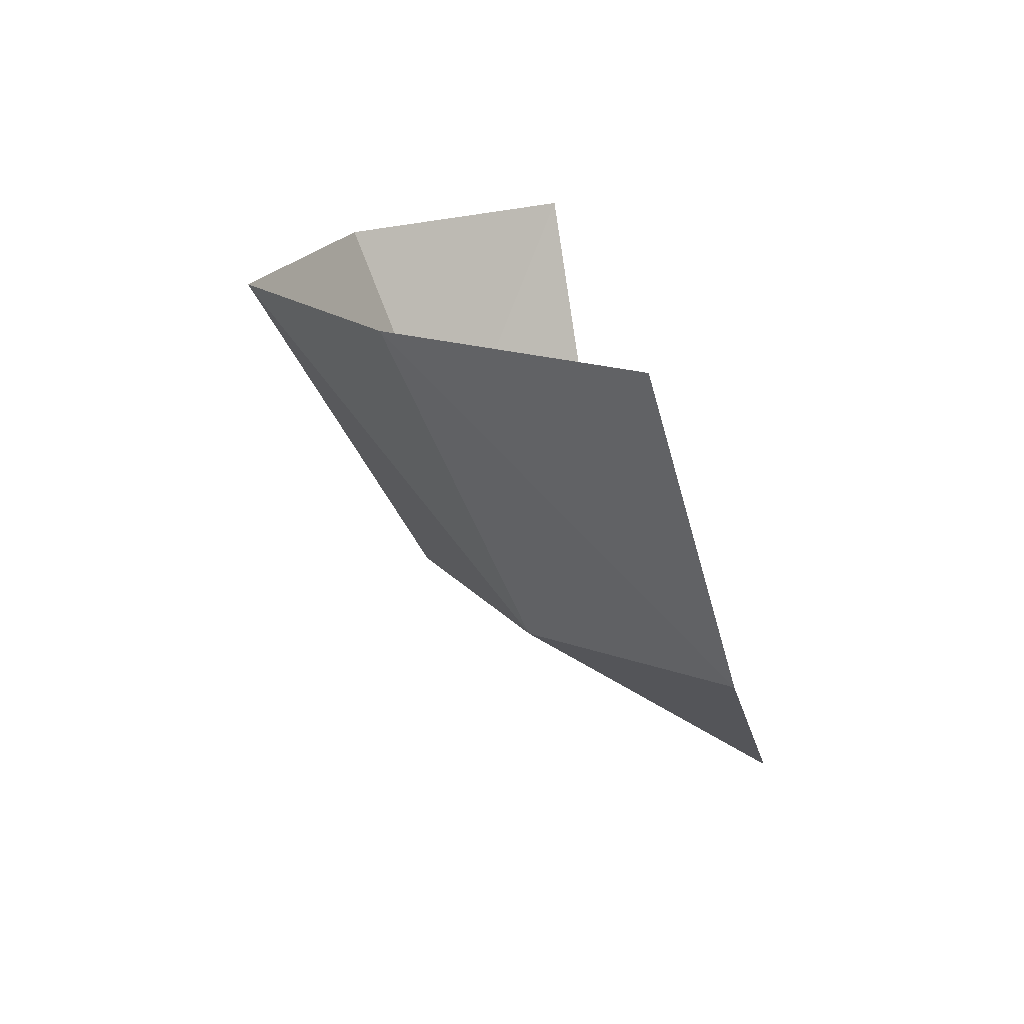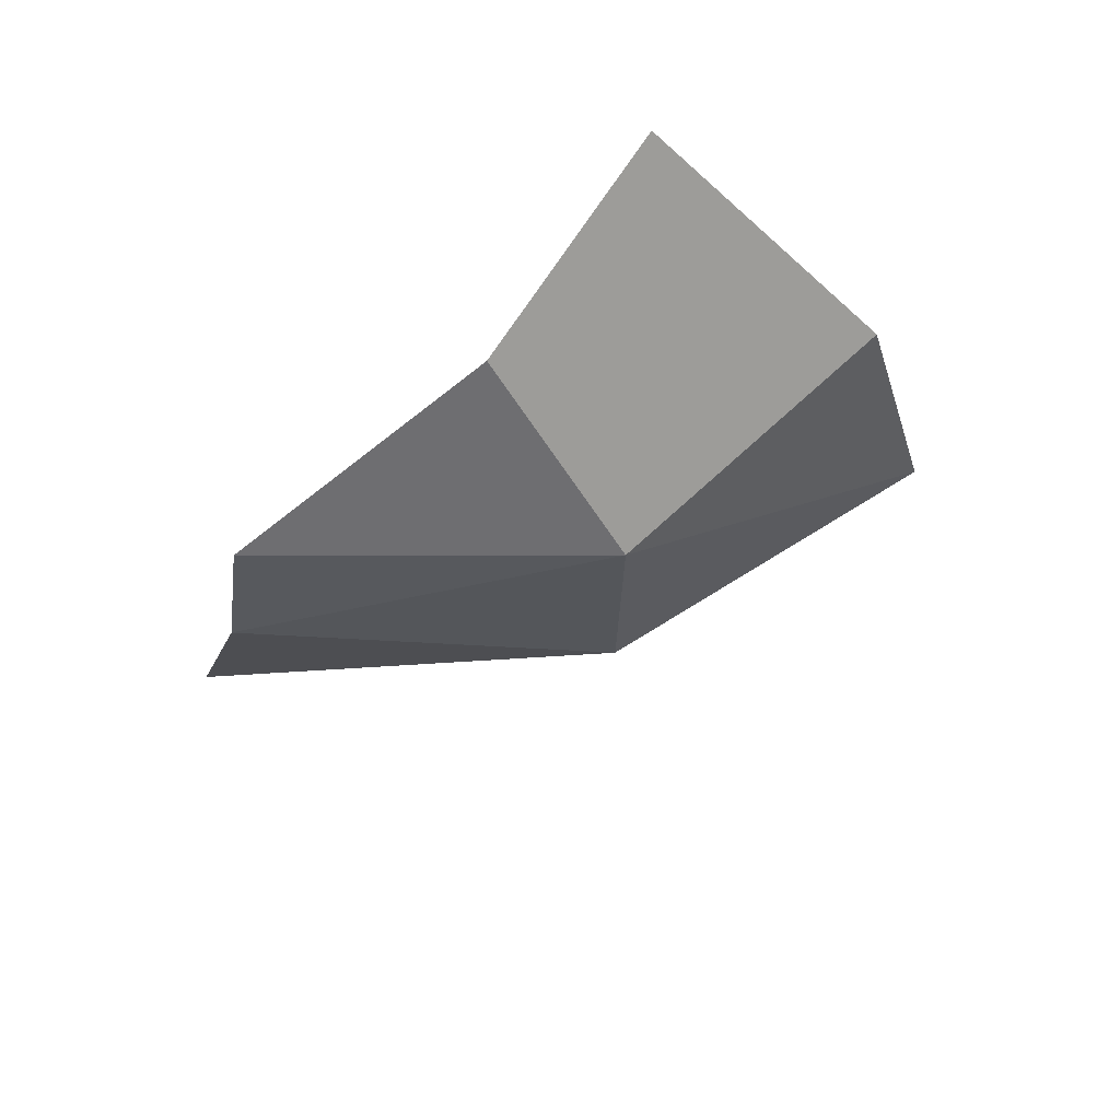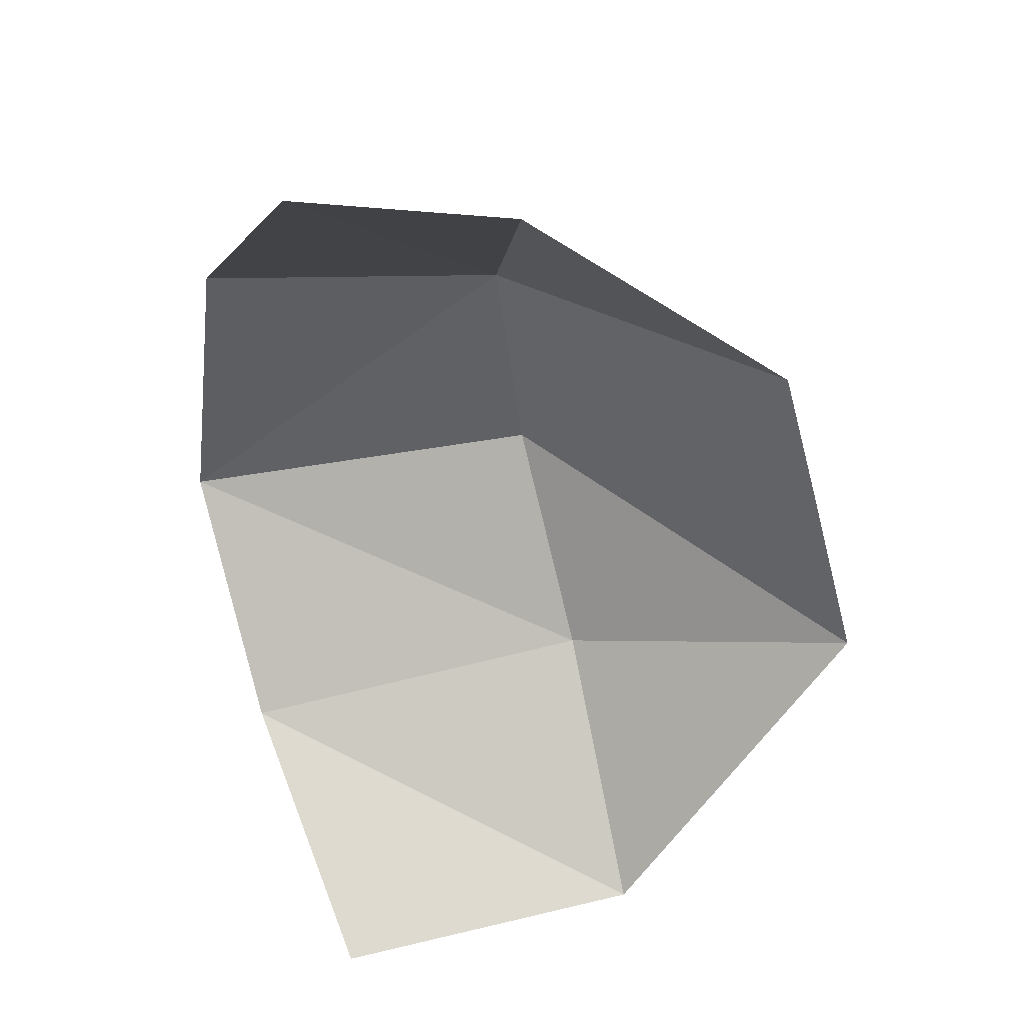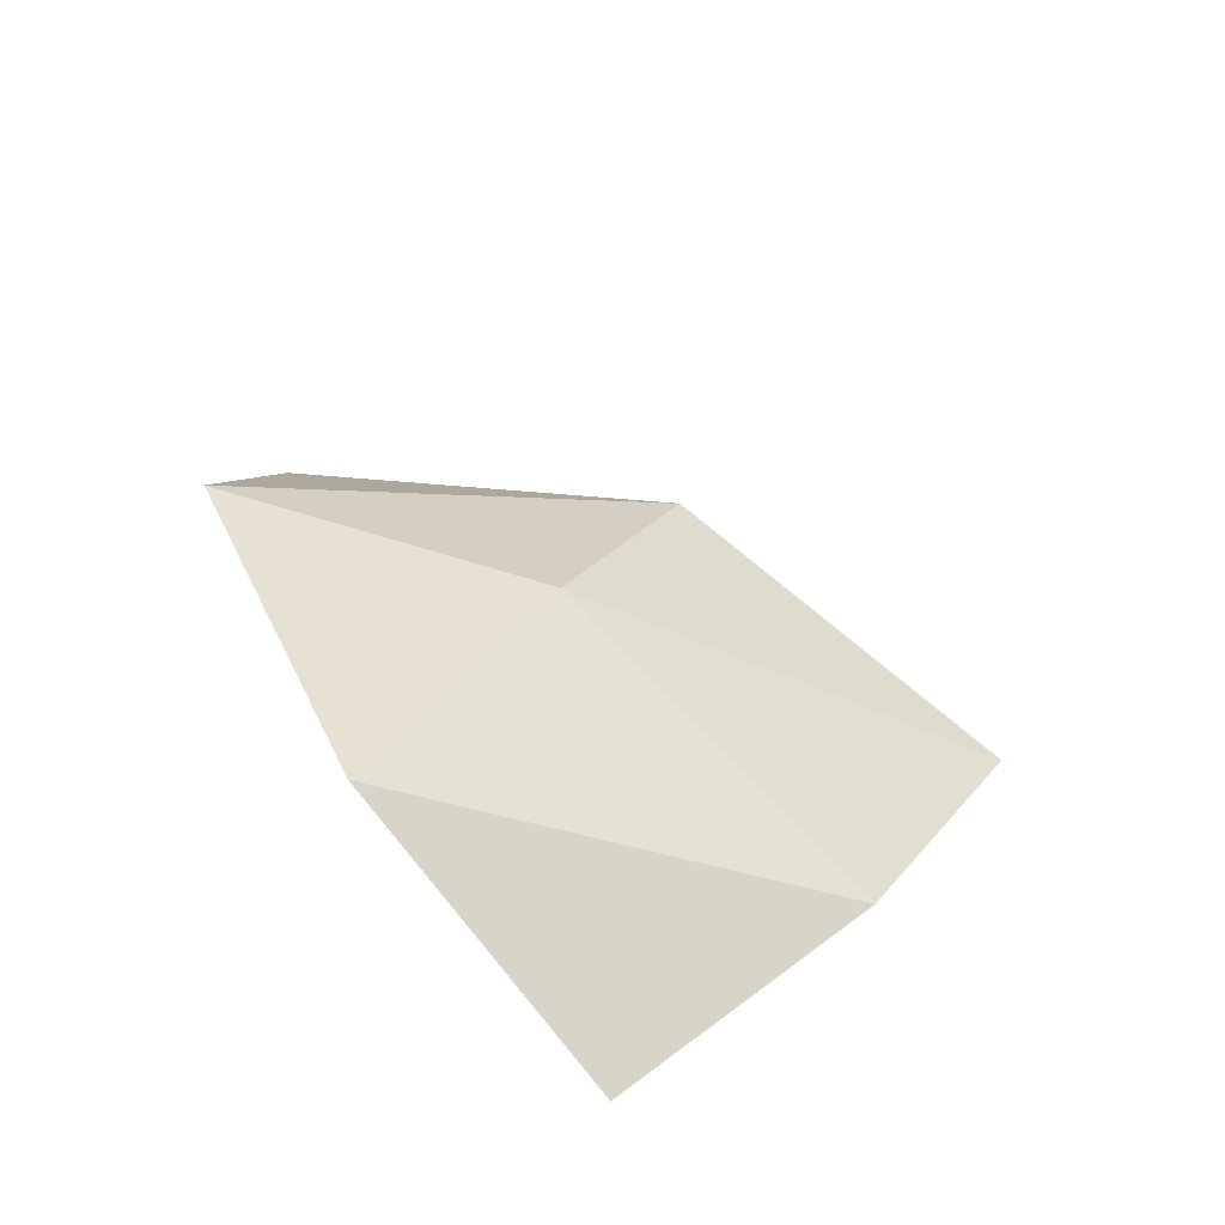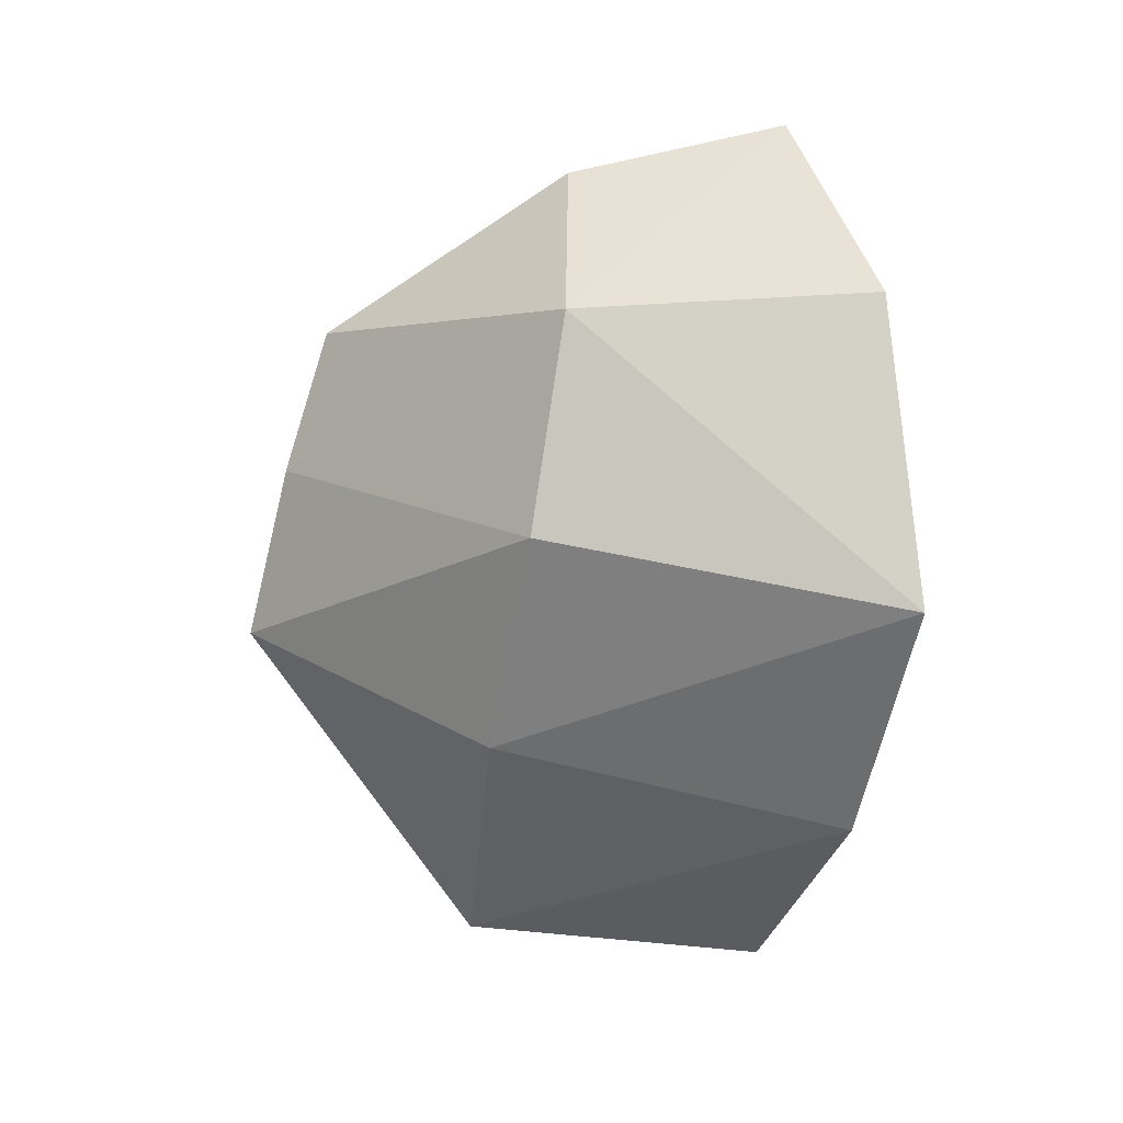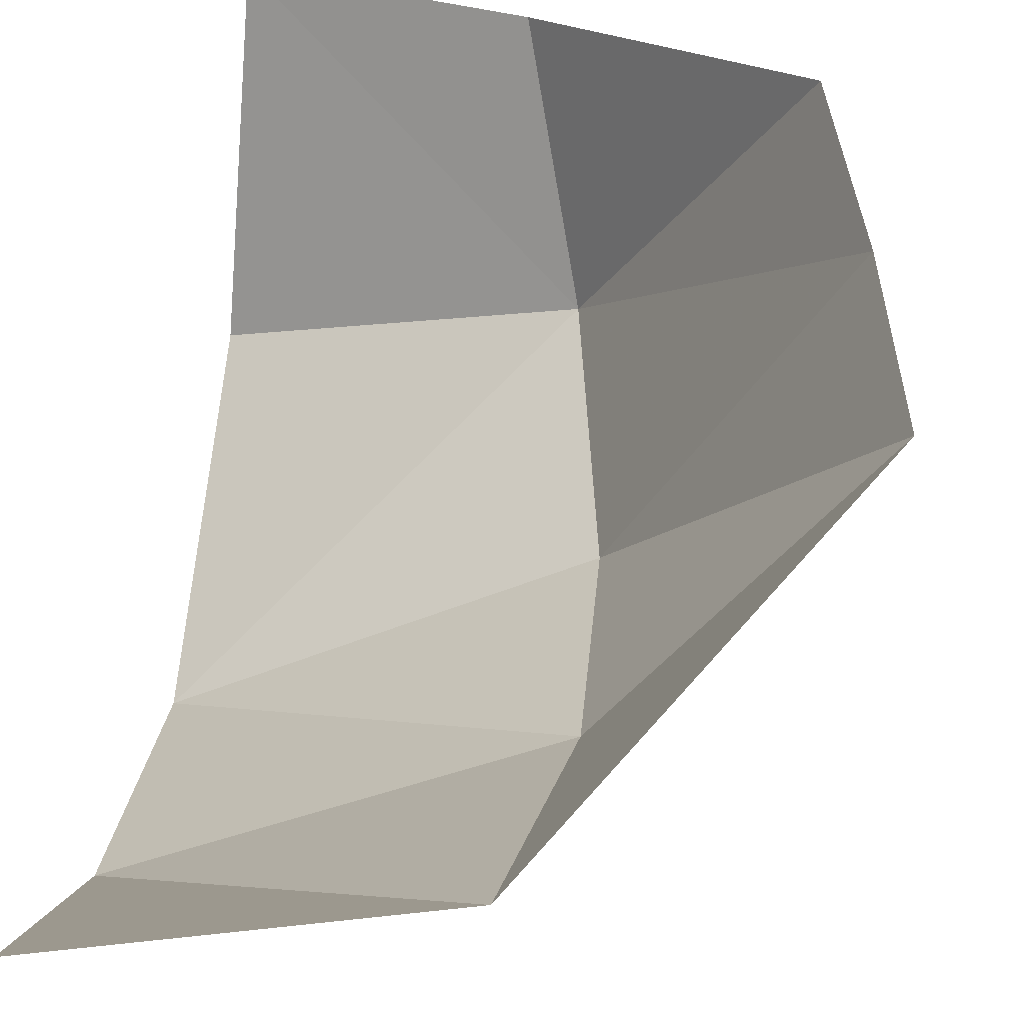
<metadata>
{"format":"obj","ext":"obj","renderer":"f3d","projection":"perspective","resolution":1024,"background":"white","views":[{"elev":-72.2,"azim":-88.9,"up":"+Y"},{"elev":76.2,"azim":118.9,"up":"+Y"},{"elev":32.6,"azim":-27.3,"up":"+Y"},{"elev":-78.9,"azim":114.3,"up":"+Y"},{"elev":4.4,"azim":162.0,"up":"+Y"},{"elev":56.2,"azim":7.1,"up":"+Z"}]}
</metadata>
<code>
v 0.1845 -2.115 -0.6676
v 0.2036 -1.977 -0.7803
v 0.3217 -1.919 -0.6263
v 0.2036 -1.977 -0.7803
v 0.1845 -2.115 -0.6676
v 0 -2.025 -0.8618
v 0 -2.135 -0.7164
v 0 -2.025 -0.8618
v 0.1845 -2.115 -0.6676
v 0.2036 -1.977 -0.7803
v 0.1986 -1.845 -0.8482
v 0.3217 -1.919 -0.6263
v 0.1986 -1.845 -0.8482
v 0.3019 -1.812 -0.6503
v 0.3217 -1.919 -0.6263
v 0 -2.025 -0.8618
v 0 -1.884 -0.9536
v 0.2036 -1.977 -0.7803
v 0 -1.884 -0.9536
v 0.1986 -1.845 -0.8482
v 0.2036 -1.977 -0.7803
v 0.1986 -1.845 -0.8482
v 0.1738 -1.713 -0.8376
v 0.3019 -1.812 -0.6503
v 0.1738 -1.713 -0.8376
v 0.2745 -1.724 -0.6499
v 0.3019 -1.812 -0.6503
v 0 -1.884 -0.9536
v 0 -1.703 -0.8995
v 0.1738 -1.713 -0.8376
v 0.1738 -1.713 -0.8376
v 0.1986 -1.845 -0.8482
v 0 -1.884 -0.9536
v 0.1738 -1.713 -0.8376
v 0 -1.703 -0.8995
v 0 -1.593 -0.7543
v 0.1386 -1.625 -0.7351
v 0.1738 -1.713 -0.8376
v 0.1386 -1.625 -0.7351
v 0.2745 -1.724 -0.6499
g mesh6861641
f 1 2 3
f 4 5 6
f 7 8 9
f 10 11 12
f 13 14 15
f 16 17 18
f 19 20 21
f 22 23 24
f 25 26 27
f 28 29 30
f 31 32 33
f 34 35 36
f 36 37 34
f 38 39 40

</code>
